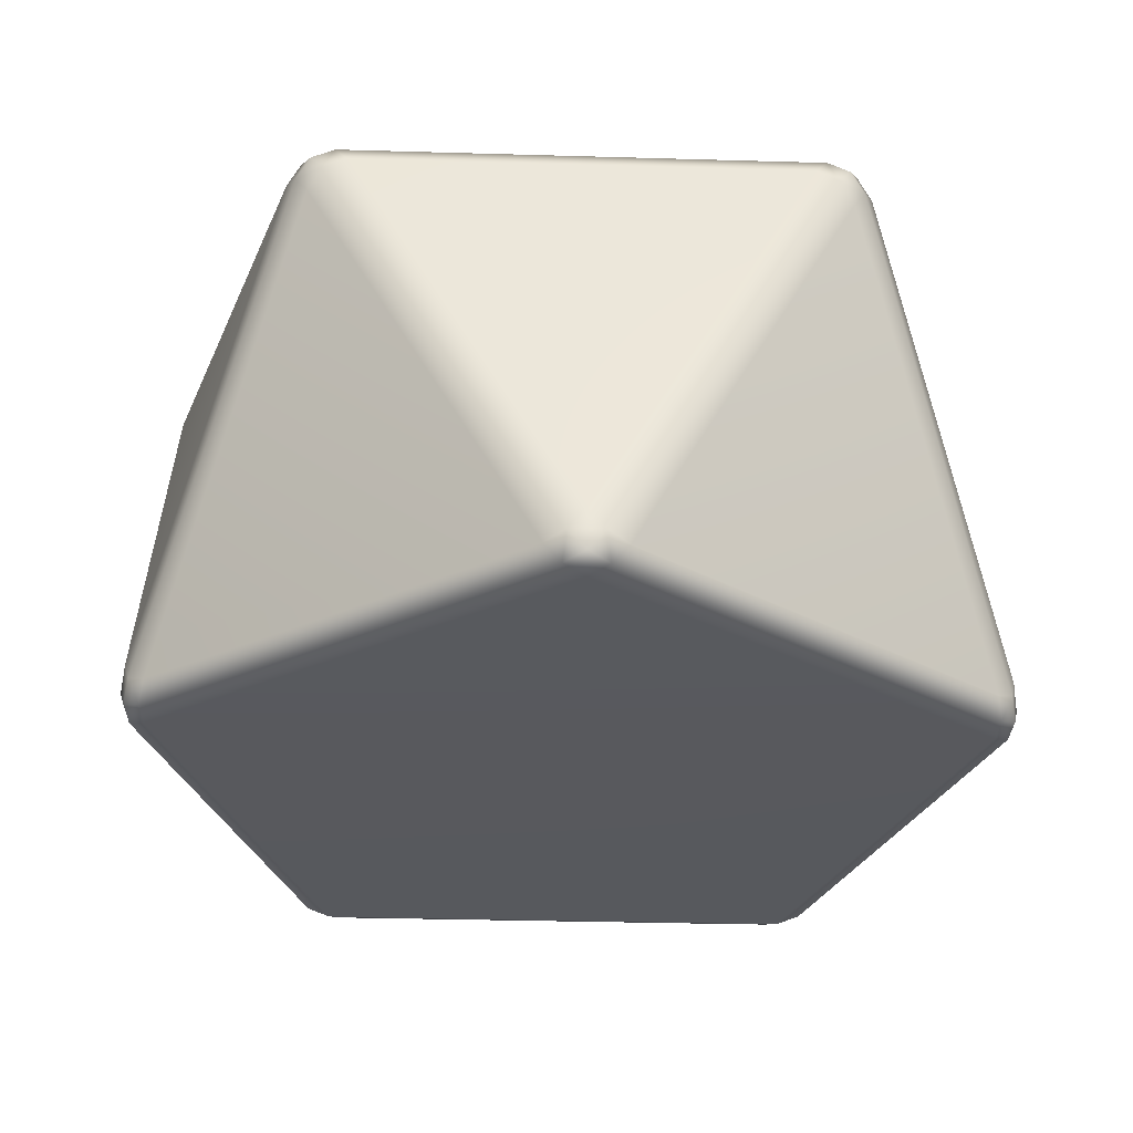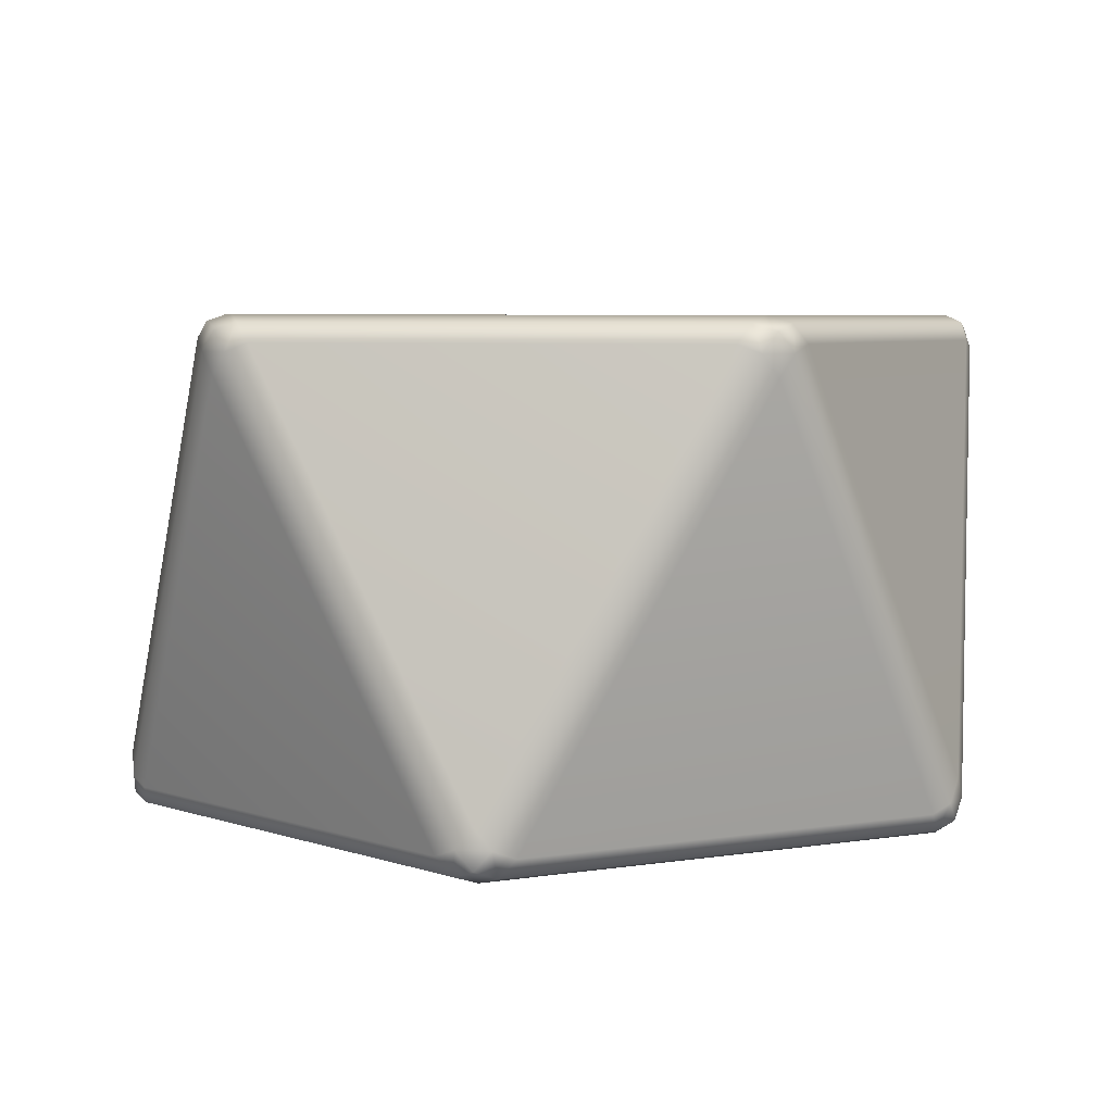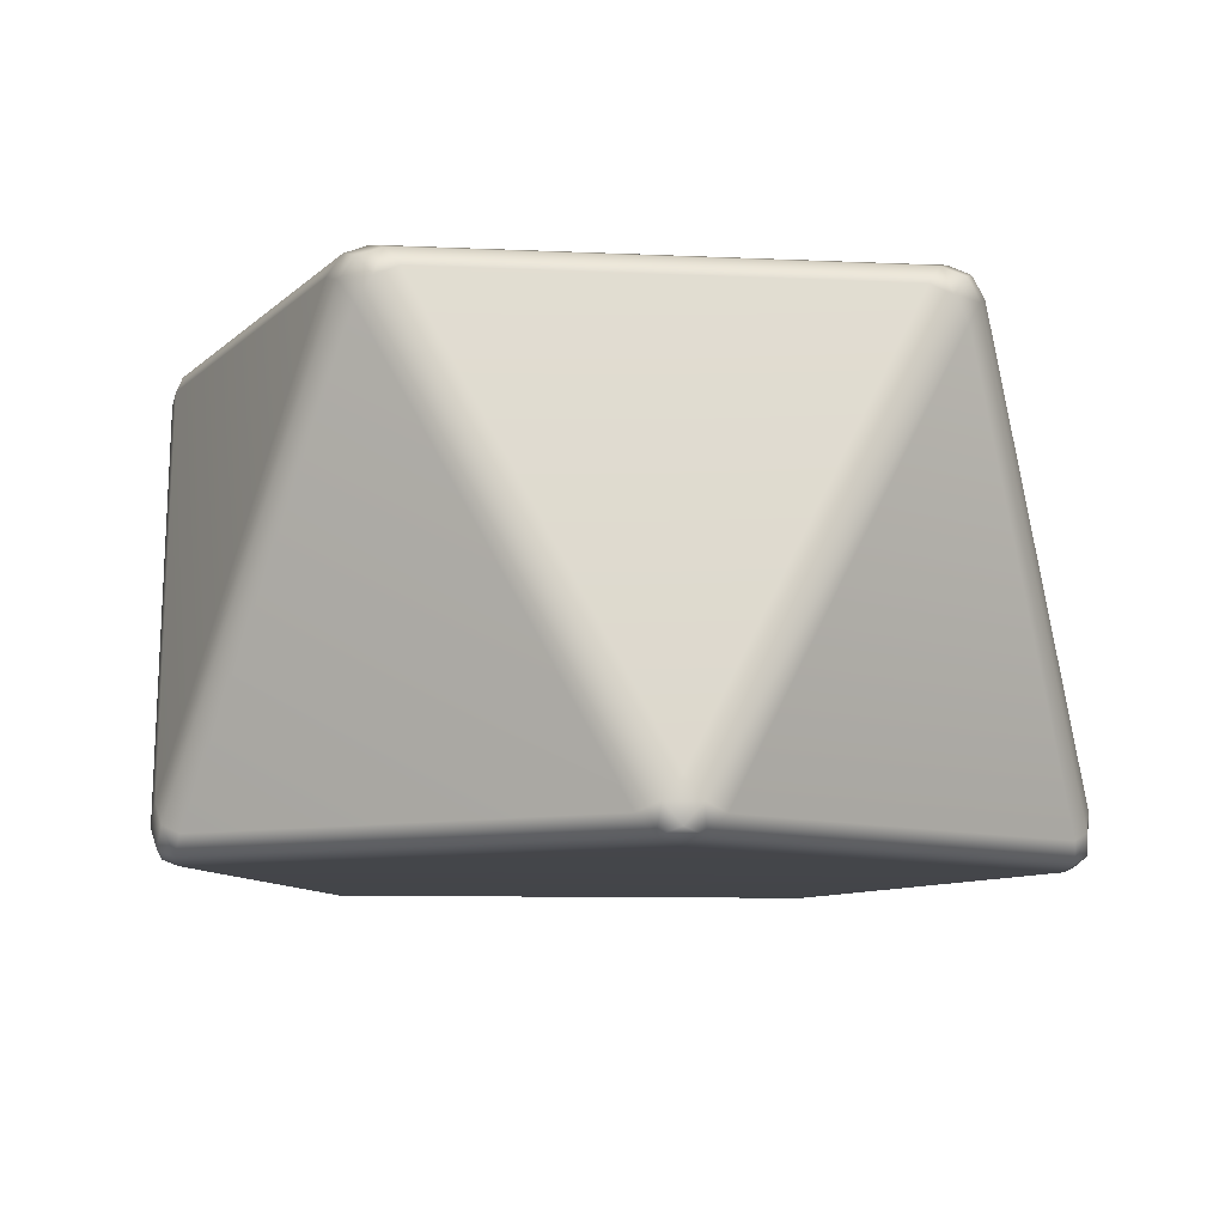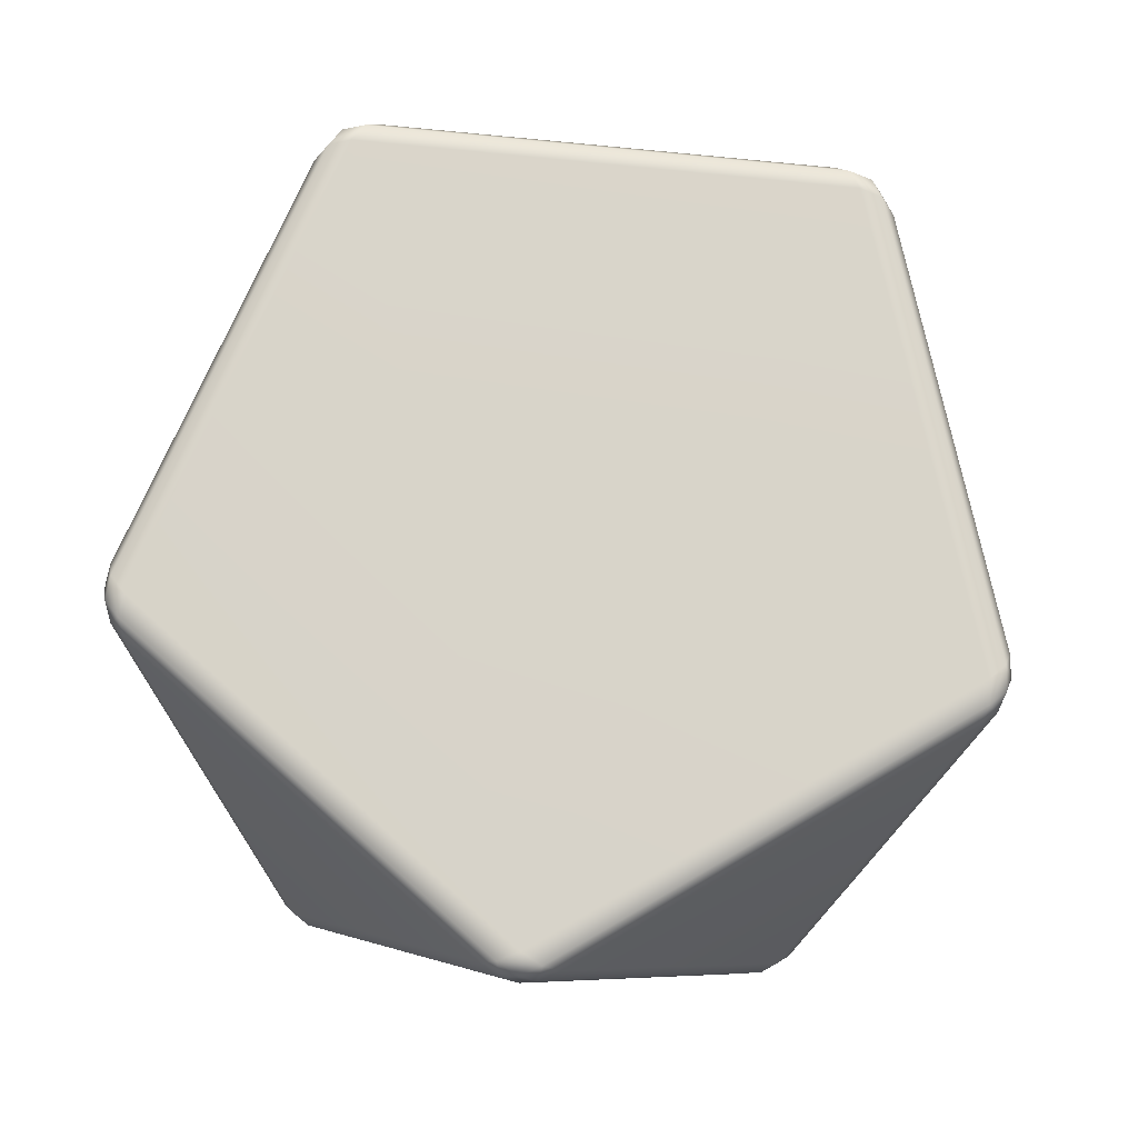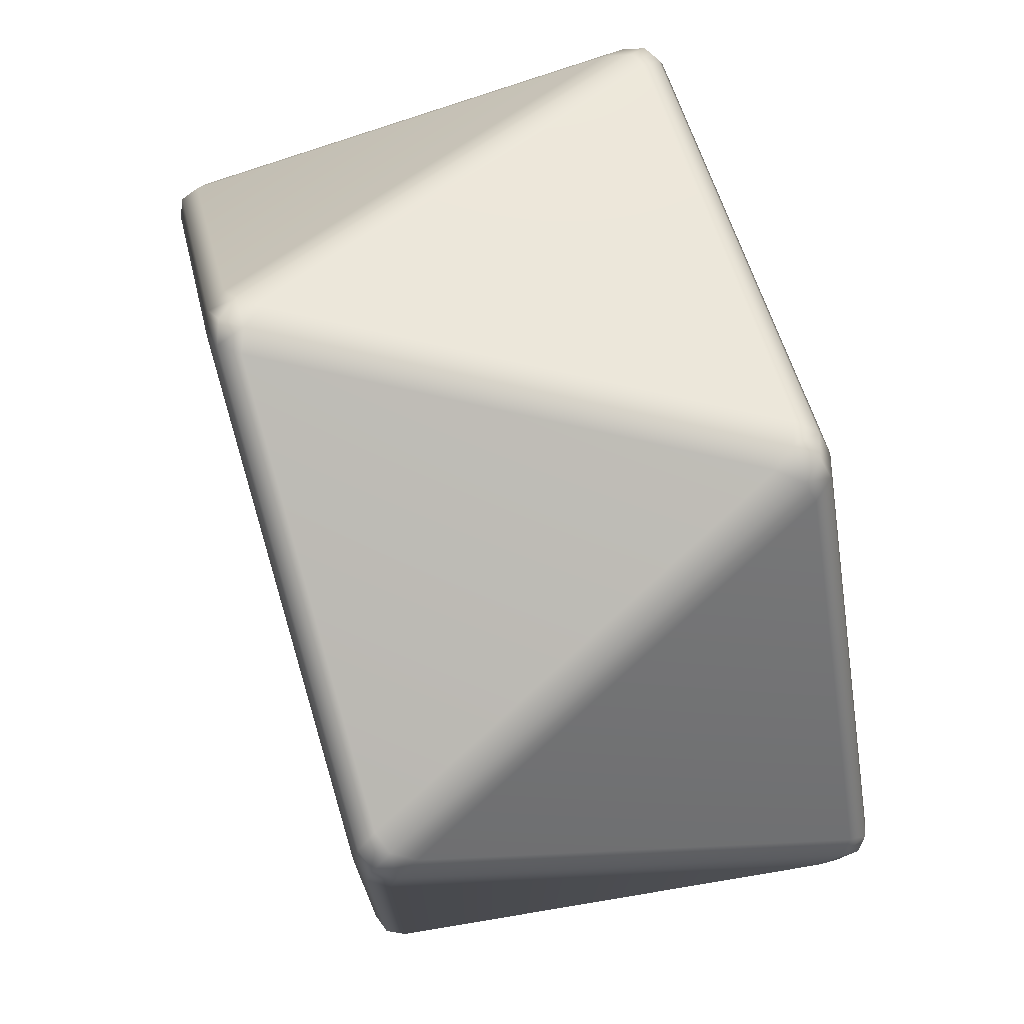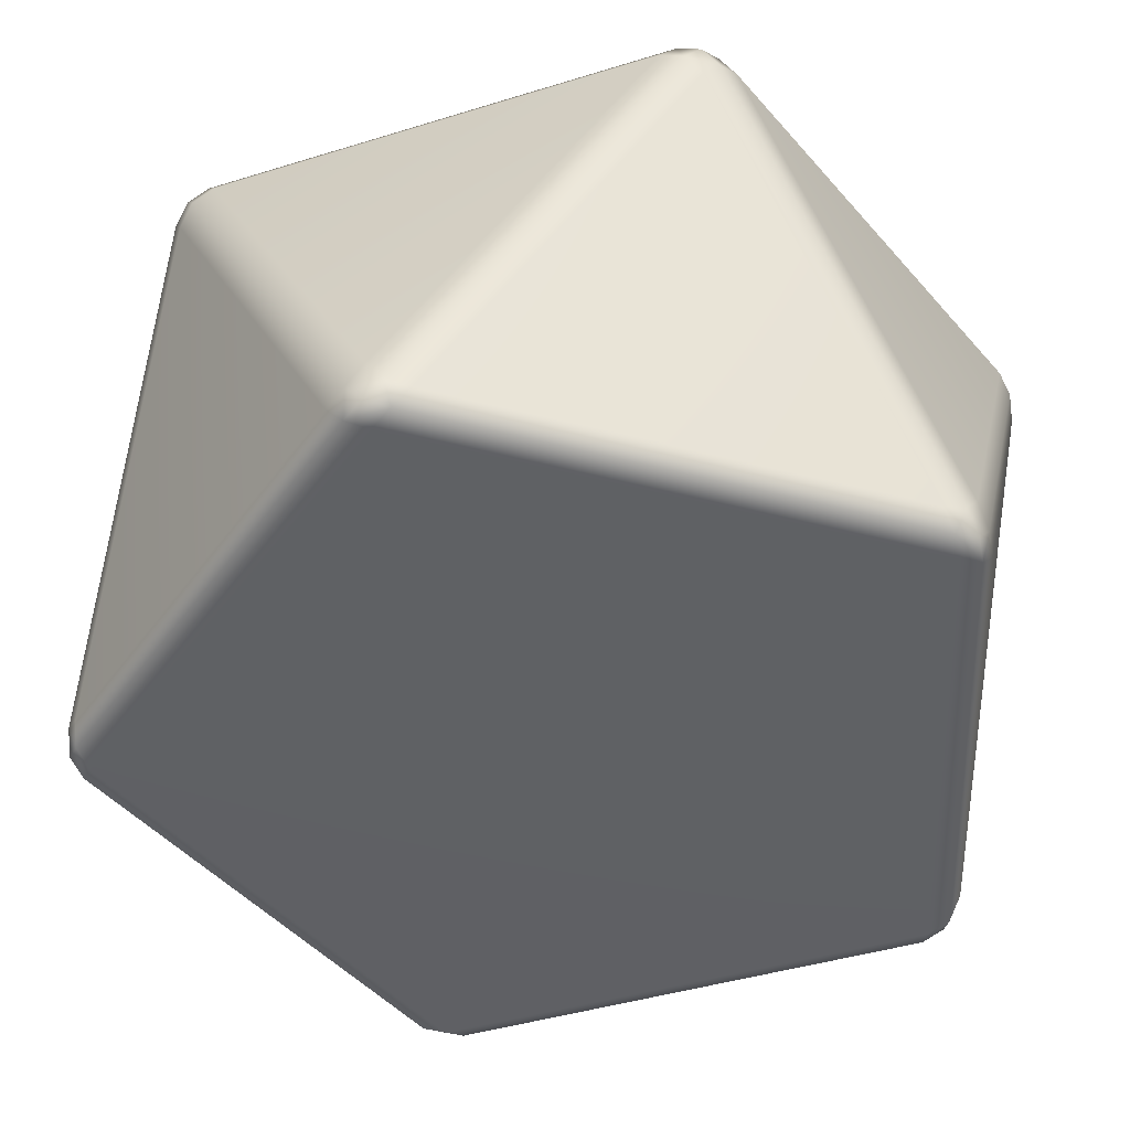
<metadata>
{"format":"obj","ext":"obj","renderer":"f3d","projection":"perspective","resolution":1024,"background":"white","views":[{"elev":-30.1,"azim":-161.9,"up":"+Y"},{"elev":5.6,"azim":-150.0,"up":"+Y"},{"elev":-9.0,"azim":49.2,"up":"+Y"},{"elev":75.4,"azim":98.3,"up":"+Y"},{"elev":72.4,"azim":73.8,"up":"+Z"},{"elev":44.4,"azim":-178.6,"up":"+Z"}]}
</metadata>
<code>
g ENV_SY02_TEST_Shapes02_AntiPrism_MO
v 0.7249 2.683 -2.192
v 0.6338 2.643 -2.276
v 0.7238 2.537 -2.256
v 0.8124 2.582 -2.171
v 2.299 2.684 -0.2068
v 1.863 0.3061 -1.477
v 1.8 0.1894 -1.544
v 2.299 2.583 -0.2967
v 1.914 0.1895 -1.4
v 1.853 0.08365 -1.469
v 2.361 2.538 -0.191
v 2.36 2.644 -0.099
v 0.7238 2.537 -2.256
v 0.6338 2.643 -2.276
v 0.5468 2.537 -2.306
v 0.6373 2.42 -2.288
v 1.8 0.1894 -1.544
v -0.6173 0.1413 -2.236
v -0.7389 0.1867 -2.252
v 1.687 0.1438 -1.593
v -0.7001 0.04067 -2.201
v -0.823 0.08077 -2.215
v 1.741 0.04339 -1.521
v 1.853 0.08365 -1.469
v 0.5468 2.537 -2.306
v 0.6338 2.643 -2.276
v 0.5124 2.683 -2.252
v 0.427 2.582 -2.279
v -0.7389 0.1867 -2.252
v -1.815 2.579 -1.444
v -1.862 2.679 -1.368
v -0.8276 0.3031 -2.227
v -1.923 2.533 -1.386
v -1.97 2.639 -1.307
v -0.911 0.1865 -2.188
v -0.823 0.08077 -2.215
v 0.5124 2.683 -2.252
v 0.6338 2.643 -2.276
v 0.7249 2.683 -2.192
v 0.6043 2.72 -2.17
v -1.862 2.679 -1.368
v 2.251 2.721 -0.09434
v 2.299 2.684 -0.2068
v -1.879 2.717 -1.246
v -1.984 2.679 -1.184
v -1.97 2.639 -1.307
v -1.878 2.678 1.348
v -1.767 2.715 1.401
v 2.309 2.684 0.01354
v 2.36 2.644 -0.099
v 0.7848 2.718 2.113
v 0.9068 2.681 2.124
v 0.7001 2.681 2.201
v 0.8231 2.641 2.215
v -1.741 2.678 1.52
v -1.853 2.638 1.469
v 2.309 2.684 0.01354
v 2.36 2.644 -0.099
v 2.369 2.538 -0.007521
v 2.316 2.583 0.103
v 0.9068 2.681 2.124
v 1.98 0.3049 1.314
v 2.025 0.1883 1.233
v 0.9922 2.581 2.096
v 1.923 0.1882 1.386
v 1.97 0.08241 1.307
v 0.9111 2.535 2.188
v 0.8231 2.641 2.215
v 2.369 2.538 -0.007521
v 2.36 2.644 -0.099
v 2.361 2.538 -0.191
v 2.373 2.421 -0.09963
v 2.025 0.1883 1.233
v 1.936 0.144 -1.279
v 1.914 0.1895 -1.4
v 2.037 0.143 1.111
v 1.878 0.04347 -1.348
v 1.853 0.08365 -1.469
v 1.984 0.0423 1.184
v 1.97 0.08241 1.307
v -1.923 2.533 -1.386
v -1.97 2.639 -1.307
v -2.025 2.533 -1.233
v -1.98 2.416 -1.314
v -0.911 0.1865 -2.188
v -2.316 0.1382 -0.103
v -2.369 0.1836 0.007479
v -0.9923 0.1409 -2.096
v -2.309 0.03764 -0.01358
v -2.36 0.07774 0.09904
v -0.9068 0.04043 -2.124
v -0.823 0.08077 -2.215
v -2.025 2.533 -1.233
v -1.97 2.639 -1.307
v -1.984 2.679 -1.184
v -2.037 2.578 -1.111
v -2.369 0.1836 0.007479
v -1.936 2.577 1.279
v -1.878 2.678 1.348
v -2.373 0.3001 0.09966
v -1.914 2.532 1.4
v -1.853 2.638 1.469
v -2.361 0.1835 0.1911
v -2.36 0.07774 0.09904
v -0.7001 0.04067 -2.201
v -0.823 0.08077 -2.215
v -0.9068 0.04043 -2.124
v -0.7848 0.003049 -2.113
v 1.741 0.04339 -1.521
v -2.251 0.0002511 0.09438
v -2.309 0.03764 -0.01358
v 1.767 0.005847 -1.401
v 1.878 0.04347 -1.348
v 1.853 0.08365 -1.469
v 1.984 0.0423 1.184
v 1.879 0.004681 1.246
v -2.299 0.03756 0.2068
v -2.36 0.07774 0.09904
v -0.6043 0.001184 2.17
v -0.7249 0.03849 2.192
v -0.5125 0.03872 2.252
v -0.6338 0.07875 2.276
v 1.862 0.04207 1.368
v 1.97 0.08241 1.307
v 0.7001 2.681 2.201
v 0.8231 2.641 2.215
v 0.7389 2.535 2.252
v 0.6173 2.58 2.236
v -1.741 2.678 1.52
v -0.6373 0.3012 2.288
v -0.5468 0.1847 2.306
v -1.687 2.578 1.593
v -0.7237 0.1845 2.256
v -0.6338 0.07875 2.276
v -1.8 2.532 1.544
v -1.853 2.638 1.469
v 0.7389 2.535 2.252
v 0.8231 2.641 2.215
v 0.9111 2.535 2.188
v 0.8276 2.418 2.227
v -0.5468 0.1847 2.306
v 1.815 0.1425 1.444
v 1.923 0.1882 1.386
v -0.427 0.1394 2.279
v 1.862 0.04207 1.368
v 1.97 0.08241 1.307
v -0.5125 0.03872 2.252
v -0.6338 0.07875 2.276
v -1.914 2.532 1.4
v -1.853 2.638 1.469
v -1.8 2.532 1.544
v -1.862 2.415 1.476
v -2.361 0.1835 0.1911
v -0.8123 0.1389 2.172
v -0.7237 0.1845 2.256
v -2.299 0.1381 0.2967
v -0.7249 0.03849 2.192
v -0.6338 0.07875 2.276
v -2.299 0.03756 0.2068
v -2.36 0.07774 0.09904
g ENV_SY02_TEST_Shapes02_AntiPrism_MO_0
f 3 2 1
f 4 3 1
f 1 5 4
f 4 6 3
f 6 7 3
f 5 8 4
f 8 6 4
f 6 9 7
f 9 6 8
f 9 10 7
f 11 9 8
f 8 5 11
f 5 12 11
f 15 14 13
f 16 15 13
f 13 17 16
f 16 18 15
f 18 19 15
f 17 20 16
f 20 18 16
f 18 21 19
f 18 20 21
f 21 22 19
f 20 23 21
f 20 17 23
f 17 24 23
f 27 26 25
f 28 27 25
f 25 29 28
f 28 30 27
f 30 31 27
f 29 32 28
f 32 30 28
f 30 33 31
f 30 32 33
f 33 34 31
f 32 35 33
f 32 29 35
f 29 36 35
f 39 38 37
f 40 39 37
f 37 41 40
f 40 42 39
f 42 43 39
f 41 44 40
f 44 42 40
f 44 41 45
f 41 46 45
f 45 47 44
f 47 48 44
f 48 42 44
f 42 49 43
f 49 50 43
f 42 51 49
f 51 42 48
f 51 52 49
f 51 53 52
f 51 48 53
f 53 54 52
f 48 55 53
f 48 47 55
f 47 56 55
f 59 58 57
f 60 59 57
f 57 61 60
f 60 62 59
f 62 63 59
f 61 64 60
f 64 62 60
f 62 65 63
f 65 62 64
f 65 66 63
f 67 65 64
f 64 61 67
f 61 68 67
f 71 70 69
f 72 71 69
f 69 73 72
f 72 74 71
f 74 75 71
f 73 76 72
f 72 76 74
f 74 77 75
f 74 76 77
f 77 78 75
f 76 79 77
f 76 73 79
f 73 80 79
f 83 82 81
f 84 83 81
f 81 85 84
f 84 86 83
f 86 87 83
f 85 88 84
f 88 86 84
f 86 89 87
f 89 86 88
f 89 90 87
f 91 89 88
f 88 85 91
f 85 92 91
f 95 94 93
f 96 95 93
f 93 97 96
f 96 98 95
f 98 99 95
f 97 100 96
f 100 98 96
f 98 101 99
f 98 100 101
f 101 102 99
f 100 103 101
f 100 97 103
f 97 104 103
f 107 106 105
f 108 107 105
f 105 109 108
f 108 110 107
f 110 111 107
f 109 112 108
f 112 110 108
f 112 109 113
f 109 114 113
f 113 115 112
f 115 116 112
f 116 110 112
f 110 117 111
f 117 118 111
f 110 119 117
f 119 110 116
f 119 120 117
f 119 121 120
f 121 119 116
f 121 122 120
f 123 121 116
f 116 115 123
f 115 124 123
f 127 126 125
f 128 127 125
f 125 129 128
f 128 130 127
f 130 131 127
f 129 132 128
f 132 130 128
f 130 133 131
f 133 130 132
f 133 134 131
f 135 133 132
f 132 129 135
f 129 136 135
f 139 138 137
f 140 139 137
f 137 141 140
f 140 142 139
f 142 143 139
f 141 144 140
f 140 144 142
f 142 145 143
f 142 144 145
f 145 146 143
f 144 147 145
f 144 141 147
f 141 148 147
f 151 150 149
f 152 151 149
f 149 153 152
f 152 154 151
f 154 155 151
f 153 156 152
f 156 154 152
f 154 157 155
f 157 154 156
f 157 158 155
f 159 157 156
f 156 153 159
f 153 160 159

</code>
